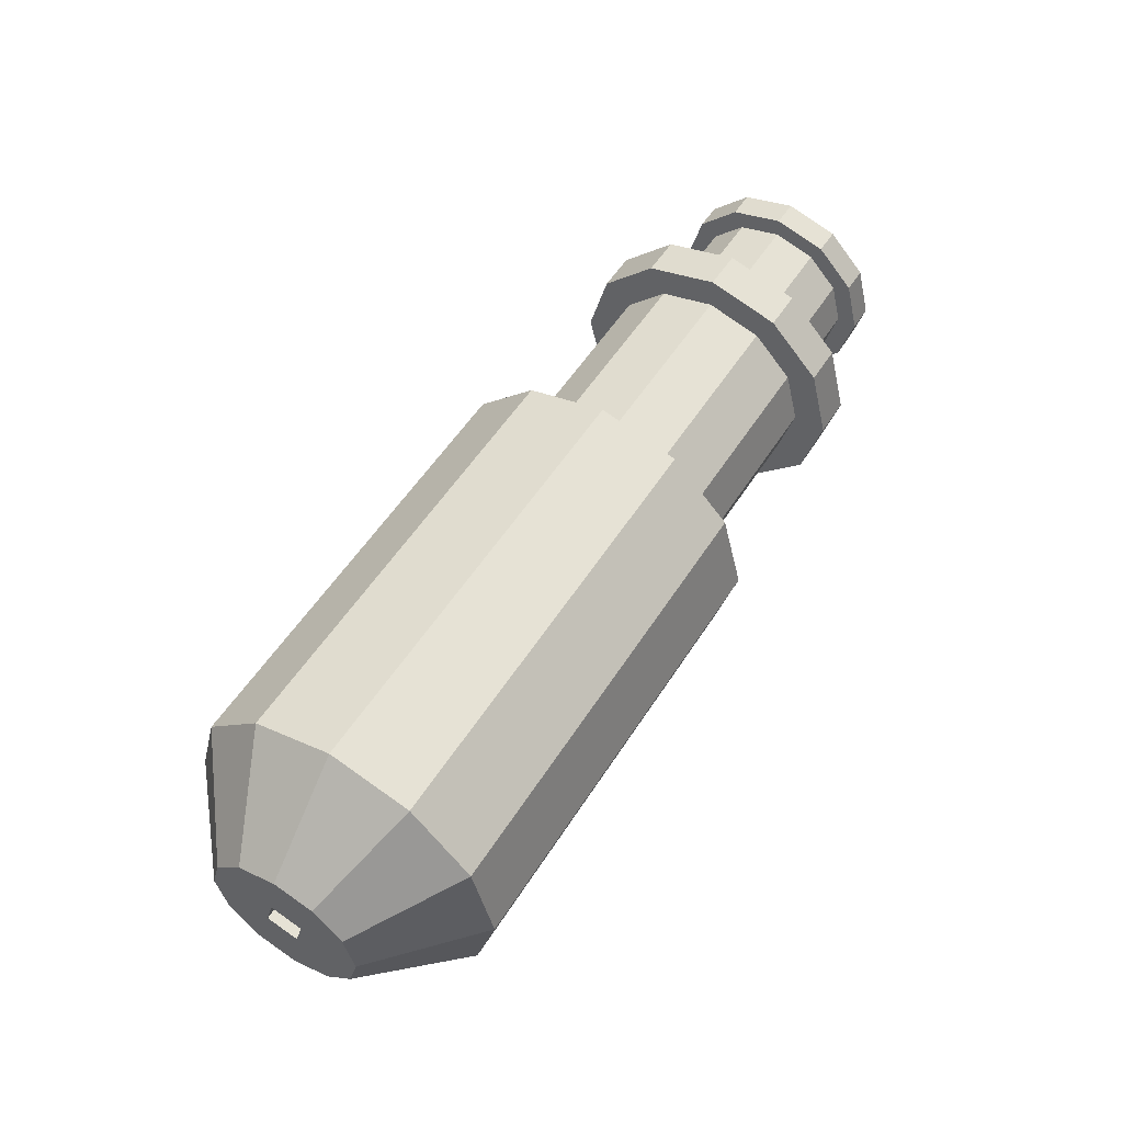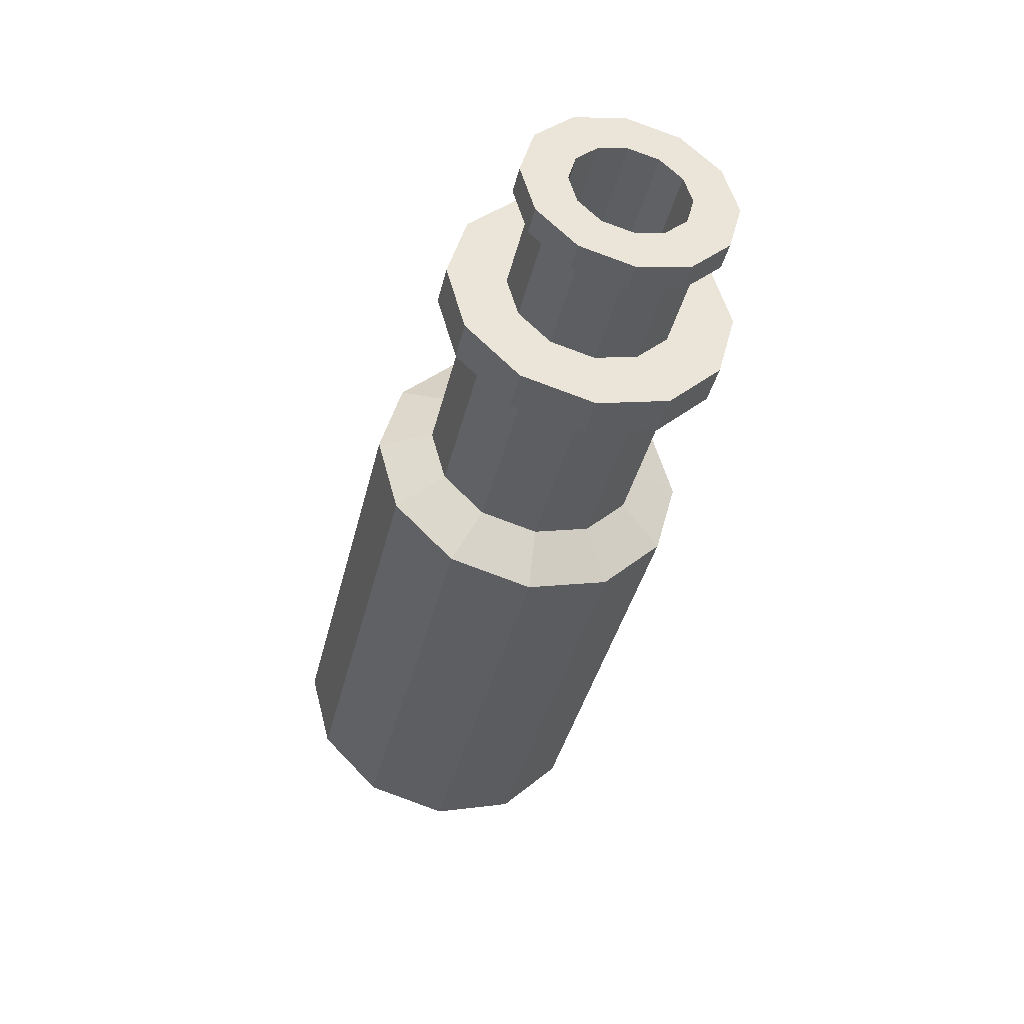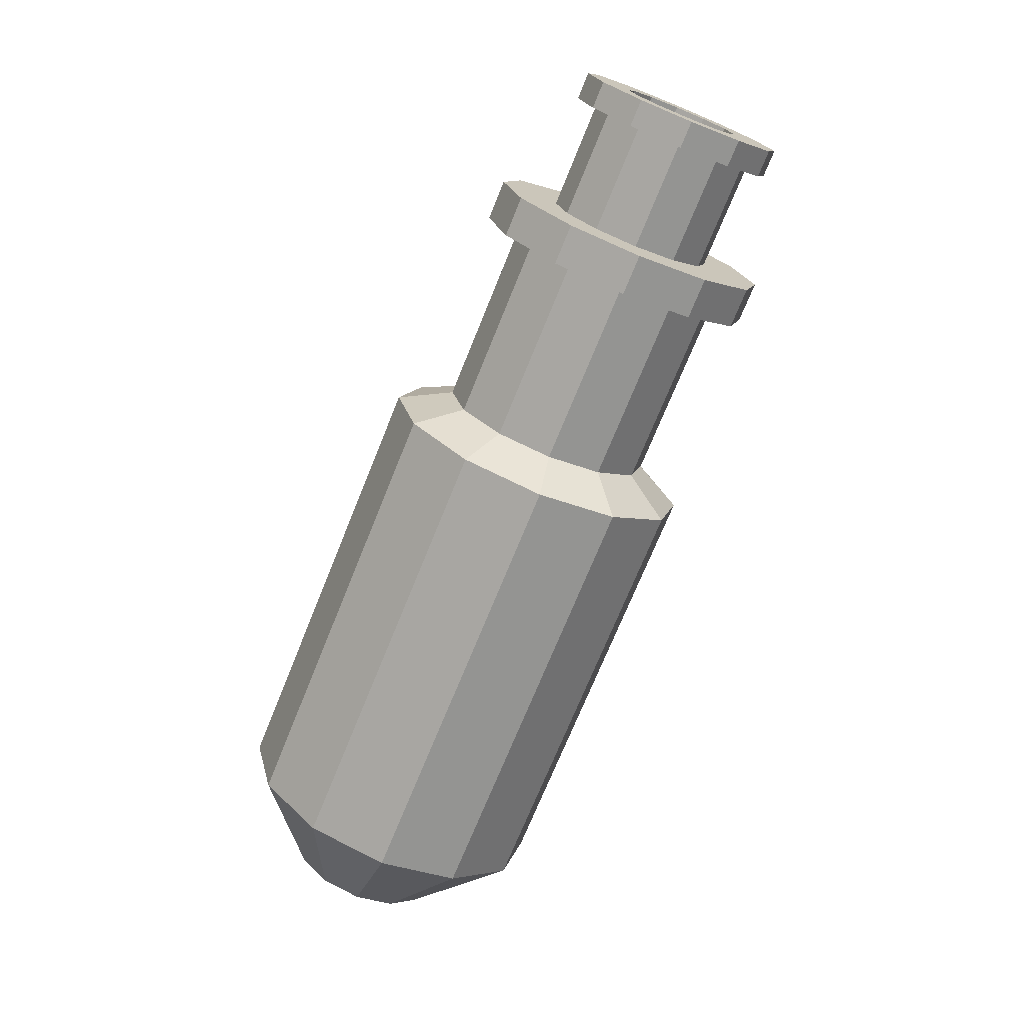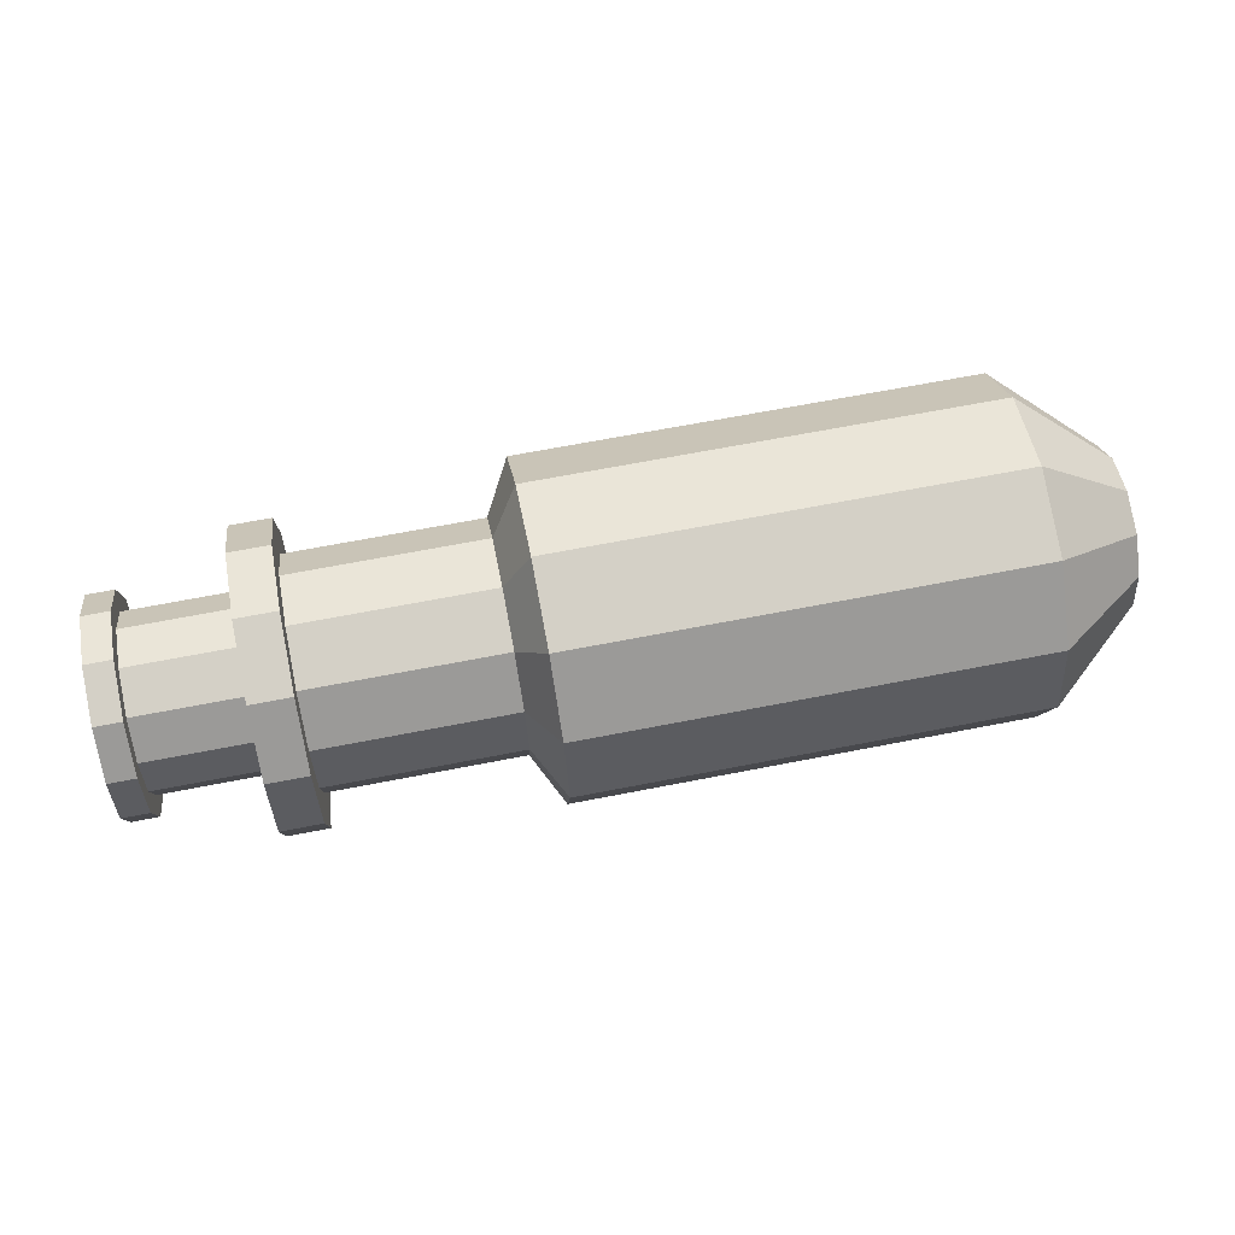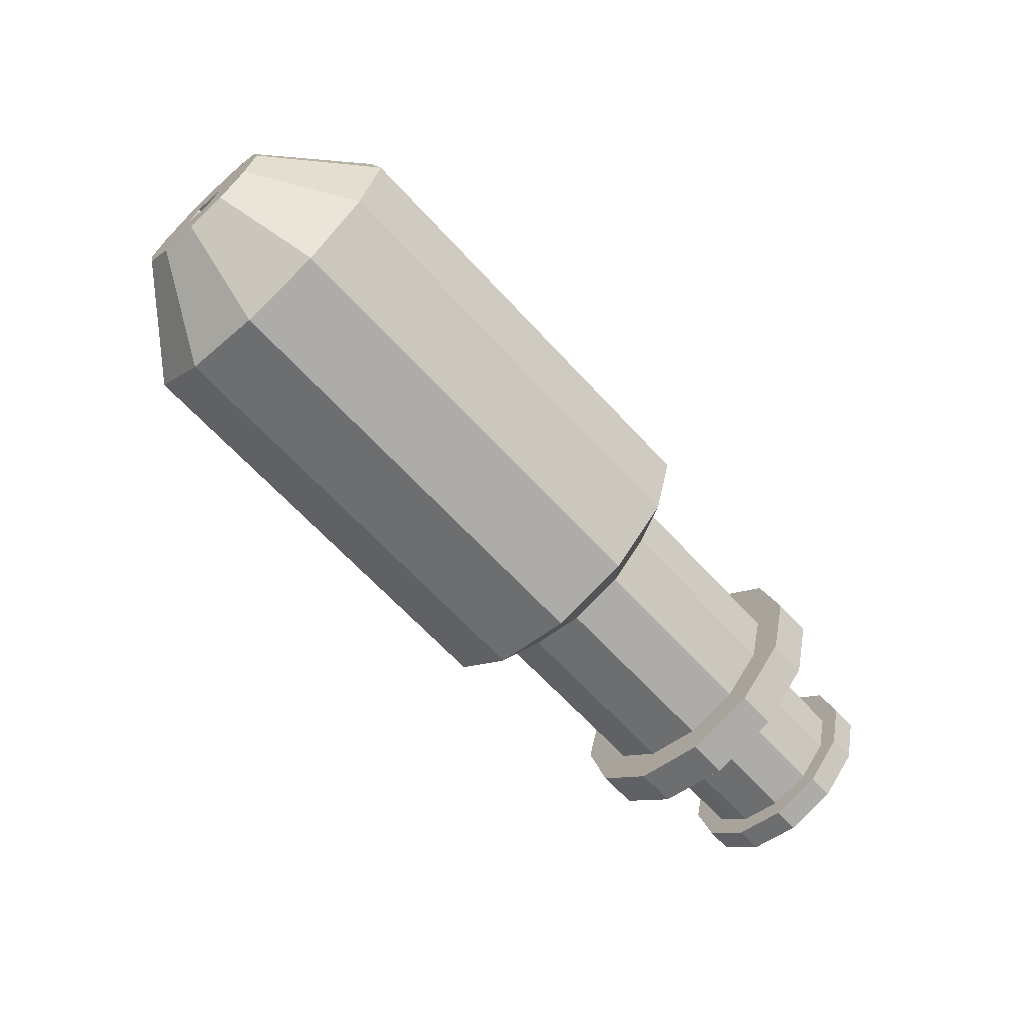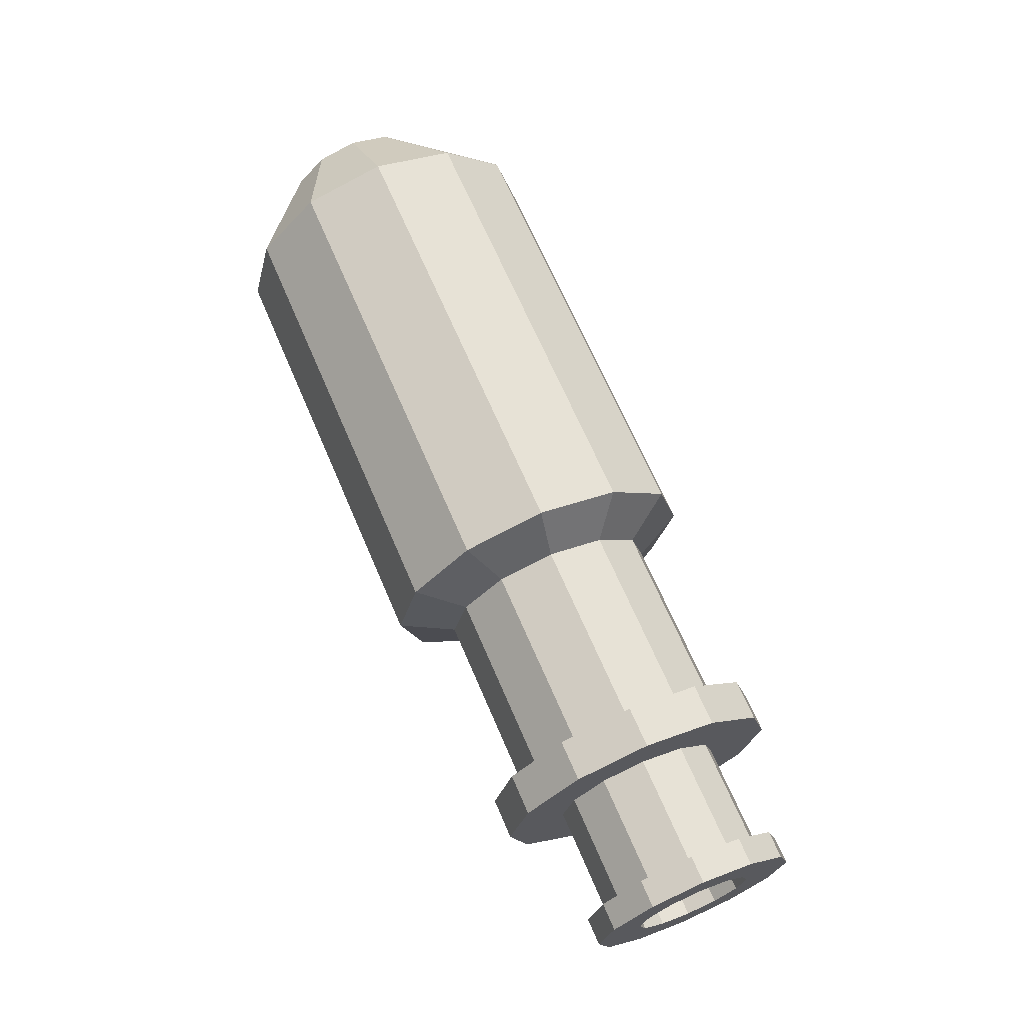
<metadata>
{"format":"obj","ext":"obj","renderer":"f3d","projection":"perspective","resolution":1024,"background":"white","views":[{"elev":54.6,"azim":122.0,"up":"+Z"},{"elev":-40.5,"azim":-103.5,"up":"+Z"},{"elev":-72.7,"azim":-112.1,"up":"+Y"},{"elev":66.6,"azim":-11.1,"up":"+Y"},{"elev":-66.3,"azim":132.8,"up":"+Y"},{"elev":67.4,"azim":-113.2,"up":"+Z"}]}
</metadata>
<code>
o thruster_Cylinder
v -0.45 -0.11 -0.405
v -0.285 -0.11 -0.405
v -0.45 -0.14 -0.397
v -0.285 -0.14 -0.397
v -0.45 -0.162 -0.375
v -0.285 -0.162 -0.375
v -0.45 -0.17 -0.345
v -0.285 -0.17 -0.345
v -0.45 -0.162 -0.315
v -0.285 -0.162 -0.315
v -0.45 -0.14 -0.293
v -0.285 -0.14 -0.293
v -0.45 -0.11 -0.285
v -0.285 -0.11 -0.285
v -0.45 -0.08 -0.293
v -0.285 -0.08 -0.293
v -0.45 -0.05804 -0.315
v -0.285 -0.05804 -0.315
v -0.45 -0.05 -0.345
v -0.285 -0.05 -0.345
v -0.45 -0.05804 -0.375
v -0.285 -0.05804 -0.375
v -0.45 -0.08 -0.397
v -0.285 -0.08 -0.397
v -0.25 -0.11 -0.374
v -0.25 -0.1245 -0.3701
v -0.25 -0.1351 -0.3595
v -0.25 -0.139 -0.345
v -0.25 -0.1351 -0.3305
v -0.25 -0.1245 -0.3199
v -0.25 -0.11 -0.316
v -0.25 -0.09552 -0.3199
v -0.25 -0.08492 -0.3305
v -0.25 -0.08104 -0.345
v -0.25 -0.08492 -0.3595
v -0.25 -0.09552 -0.3701
v -0.25 -0.1174 -0.3492
v -0.25 -0.1142 -0.3376
v -0.25 -0.1026 -0.3408
v -0.25 -0.1058 -0.3524
v -0.27 -0.1174 -0.3492
v -0.27 -0.1142 -0.3376
v -0.27 -0.1026 -0.3408
v -0.27 -0.1058 -0.3524
v -0.46 -0.11 -0.3859
v -0.46 -0.1305 -0.3805
v -0.46 -0.1455 -0.3655
v -0.46 -0.1509 -0.345
v -0.46 -0.1455 -0.3245
v -0.46 -0.1305 -0.3095
v -0.46 -0.11 -0.3041
v -0.46 -0.08953 -0.3095
v -0.46 -0.07454 -0.3245
v -0.46 -0.06906 -0.345
v -0.46 -0.07454 -0.3655
v -0.46 -0.08953 -0.3805
v -0.53 -0.11 -0.3859
v -0.53 -0.1305 -0.3805
v -0.53 -0.1455 -0.3655
v -0.53 -0.1509 -0.345
v -0.53 -0.1455 -0.3245
v -0.53 -0.1305 -0.3095
v -0.53 -0.11 -0.3041
v -0.53 -0.08953 -0.3095
v -0.53 -0.07454 -0.3245
v -0.53 -0.06906 -0.345
v -0.53 -0.07454 -0.3655
v -0.53 -0.08953 -0.3805
v -0.53 -0.11 -0.3982
v -0.53 -0.1366 -0.3911
v -0.53 -0.1561 -0.3716
v -0.53 -0.1632 -0.345
v -0.53 -0.1561 -0.3184
v -0.53 -0.1366 -0.2989
v -0.53 -0.11 -0.2918
v -0.53 -0.08339 -0.2989
v -0.53 -0.0639 -0.3184
v -0.53 -0.05677 -0.345
v -0.53 -0.0639 -0.3716
v -0.53 -0.08339 -0.3911
v -0.545 -0.11 -0.3982
v -0.545 -0.1366 -0.3911
v -0.545 -0.1561 -0.3716
v -0.545 -0.1632 -0.345
v -0.545 -0.1561 -0.3184
v -0.545 -0.1366 -0.2989
v -0.545 -0.11 -0.2918
v -0.545 -0.08339 -0.2989
v -0.545 -0.0639 -0.3184
v -0.545 -0.05677 -0.345
v -0.545 -0.0639 -0.3716
v -0.545 -0.08339 -0.3911
v -0.545 -0.11 -0.3764
v -0.545 -0.1257 -0.3721
v -0.545 -0.1371 -0.3607
v -0.545 -0.1414 -0.345
v -0.545 -0.1371 -0.3293
v -0.545 -0.1257 -0.3179
v -0.545 -0.11 -0.3136
v -0.545 -0.09433 -0.3179
v -0.545 -0.08285 -0.3293
v -0.545 -0.07865 -0.345
v -0.545 -0.08285 -0.3607
v -0.545 -0.09433 -0.3721
v -0.585 -0.11 -0.3764
v -0.585 -0.1257 -0.3721
v -0.585 -0.1371 -0.3607
v -0.585 -0.1414 -0.345
v -0.585 -0.1371 -0.3293
v -0.585 -0.1257 -0.3179
v -0.585 -0.11 -0.3136
v -0.585 -0.09433 -0.3179
v -0.585 -0.08285 -0.3293
v -0.585 -0.07865 -0.345
v -0.585 -0.08285 -0.3607
v -0.585 -0.09433 -0.3721
v -0.585 -0.11 -0.3838
v -0.585 -0.1294 -0.3786
v -0.585 -0.1436 -0.3644
v -0.585 -0.1488 -0.345
v -0.585 -0.1436 -0.3256
v -0.585 -0.1294 -0.3114
v -0.585 -0.11 -0.3062
v -0.585 -0.0906 -0.3114
v -0.585 -0.07639 -0.3256
v -0.585 -0.07119 -0.345
v -0.585 -0.07639 -0.3644
v -0.585 -0.0906 -0.3786
v -0.595 -0.11 -0.3838
v -0.595 -0.1294 -0.3786
v -0.595 -0.1436 -0.3644
v -0.595 -0.1488 -0.345
v -0.595 -0.1436 -0.3256
v -0.595 -0.1294 -0.3114
v -0.595 -0.11 -0.3062
v -0.595 -0.0906 -0.3114
v -0.595 -0.07639 -0.3256
v -0.595 -0.07119 -0.345
v -0.595 -0.07639 -0.3644
v -0.595 -0.0906 -0.3786
v -0.595 -0.11 -0.367
v -0.595 -0.121 -0.3641
v -0.595 -0.1291 -0.356
v -0.595 -0.132 -0.345
v -0.595 -0.1291 -0.334
v -0.595 -0.121 -0.3259
v -0.595 -0.11 -0.323
v -0.595 -0.09899 -0.3259
v -0.595 -0.09092 -0.334
v -0.595 -0.08797 -0.345
v -0.595 -0.09092 -0.356
v -0.595 -0.09899 -0.3641
v -0.475 -0.11 -0.367
v -0.475 -0.121 -0.3641
v -0.475 -0.1291 -0.356
v -0.475 -0.132 -0.345
v -0.475 -0.1291 -0.334
v -0.475 -0.121 -0.3259
v -0.475 -0.11 -0.323
v -0.475 -0.09899 -0.3259
v -0.475 -0.09092 -0.334
v -0.475 -0.08797 -0.345
v -0.475 -0.09092 -0.356
v -0.475 -0.09899 -0.3641
f 1 2 4 3
f 3 4 6 5
f 5 6 8 7
f 7 8 10 9
f 9 10 12 11
f 11 12 14 13
f 13 14 16 15
f 15 16 18 17
f 17 18 20 19
f 19 20 22 21
f 23 24 2 1
f 21 22 24 23
f 12 10 29 30
f 10 8 28 29
f 2 24 36 25
f 4 2 25 26
f 8 6 27 28
f 24 22 35 36
f 6 4 26 27
f 22 20 34 35
f 20 18 33 34
f 18 16 32 33
f 16 14 31 32
f 14 12 30 31
f 31 30 33 32
f 34 33 36 35
f 25 36 27 26
f 28 27 30 29
f 30 27 37 38
f 36 33 39 40
f 27 36 40 37
f 33 30 38 39
f 38 37 41 42
f 40 39 43 44
f 37 40 44 41
f 39 38 42 43
f 43 42 41 44
f 5 7 48 47
f 21 23 56 55
f 3 5 47 46
f 19 21 55 54
f 17 19 54 53
f 15 17 53 52
f 13 15 52 51
f 11 13 51 50
f 9 11 50 49
f 7 9 49 48
f 23 1 45 56
f 1 3 46 45
f 47 48 60 59
f 54 55 67 66
f 51 52 64 63
f 48 49 61 60
f 55 56 68 67
f 45 46 58 57
f 52 53 65 64
f 49 50 62 61
f 56 45 57 68
f 46 47 59 58
f 53 54 66 65
f 50 51 63 62
f 62 63 75 74
f 59 60 72 71
f 66 67 79 78
f 63 64 76 75
f 60 61 73 72
f 67 68 80 79
f 57 58 70 69
f 64 65 77 76
f 61 62 74 73
f 68 57 69 80
f 58 59 71 70
f 65 66 78 77
f 74 75 87 86
f 71 72 84 83
f 78 79 91 90
f 75 76 88 87
f 72 73 85 84
f 79 80 92 91
f 69 70 82 81
f 76 77 89 88
f 73 74 86 85
f 80 69 81 92
f 70 71 83 82
f 77 78 90 89
f 89 90 102 101
f 86 87 99 98
f 83 84 96 95
f 90 91 103 102
f 87 88 100 99
f 84 85 97 96
f 91 92 104 103
f 81 82 94 93
f 88 89 101 100
f 85 86 98 97
f 92 81 93 104
f 82 83 95 94
f 94 95 107 106
f 101 102 114 113
f 98 99 111 110
f 95 96 108 107
f 102 103 115 114
f 99 100 112 111
f 96 97 109 108
f 103 104 116 115
f 93 94 106 105
f 100 101 113 112
f 97 98 110 109
f 104 93 105 116
f 116 105 117 128
f 106 107 119 118
f 113 114 126 125
f 110 111 123 122
f 107 108 120 119
f 114 115 127 126
f 111 112 124 123
f 108 109 121 120
f 115 116 128 127
f 105 106 118 117
f 112 113 125 124
f 109 110 122 121
f 121 122 134 133
f 128 117 129 140
f 118 119 131 130
f 125 126 138 137
f 122 123 135 134
f 119 120 132 131
f 126 127 139 138
f 123 124 136 135
f 120 121 133 132
f 127 128 140 139
f 117 118 130 129
f 124 125 137 136
f 133 134 146 145
f 140 129 141 152
f 130 131 143 142
f 137 138 150 149
f 134 135 147 146
f 131 132 144 143
f 138 139 151 150
f 135 136 148 147
f 132 133 145 144
f 139 140 152 151
f 129 130 142 141
f 136 137 149 148
f 148 149 161 160
f 145 146 158 157
f 152 141 153 164
f 142 143 155 154
f 149 150 162 161
f 146 147 159 158
f 143 144 156 155
f 150 151 163 162
f 147 148 160 159
f 144 145 157 156
f 151 152 164 163
f 141 142 154 153
f 158 159 160 161
f 161 162 163 164
f 153 154 155 164
f 155 156 157 158
f 161 164 155 158

</code>
